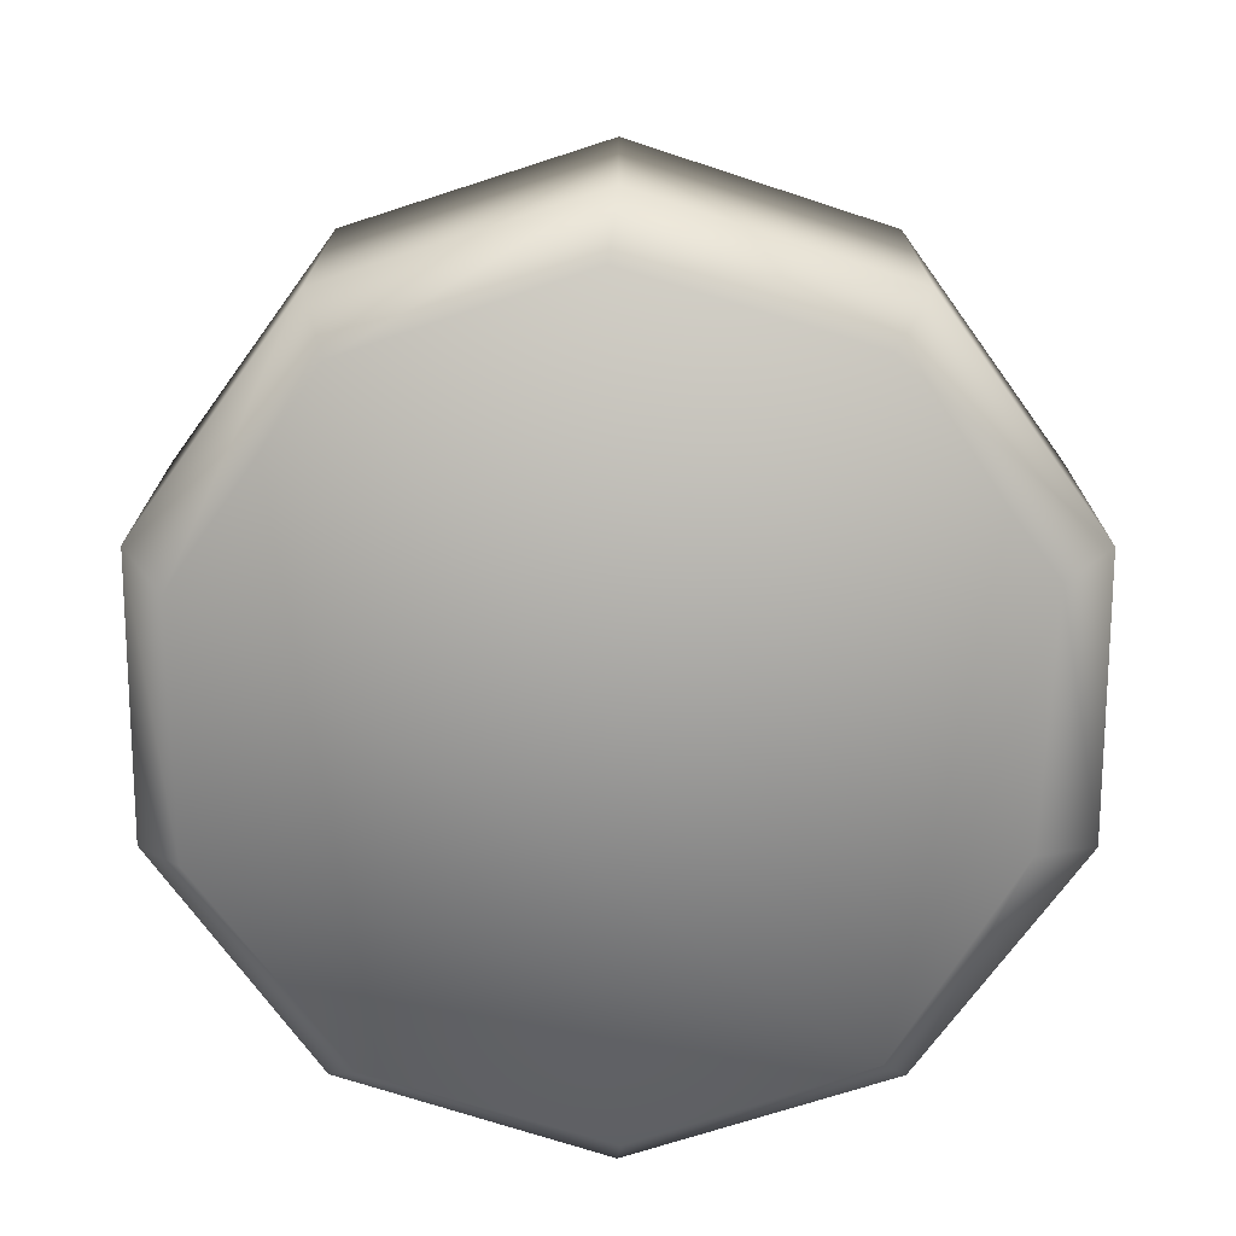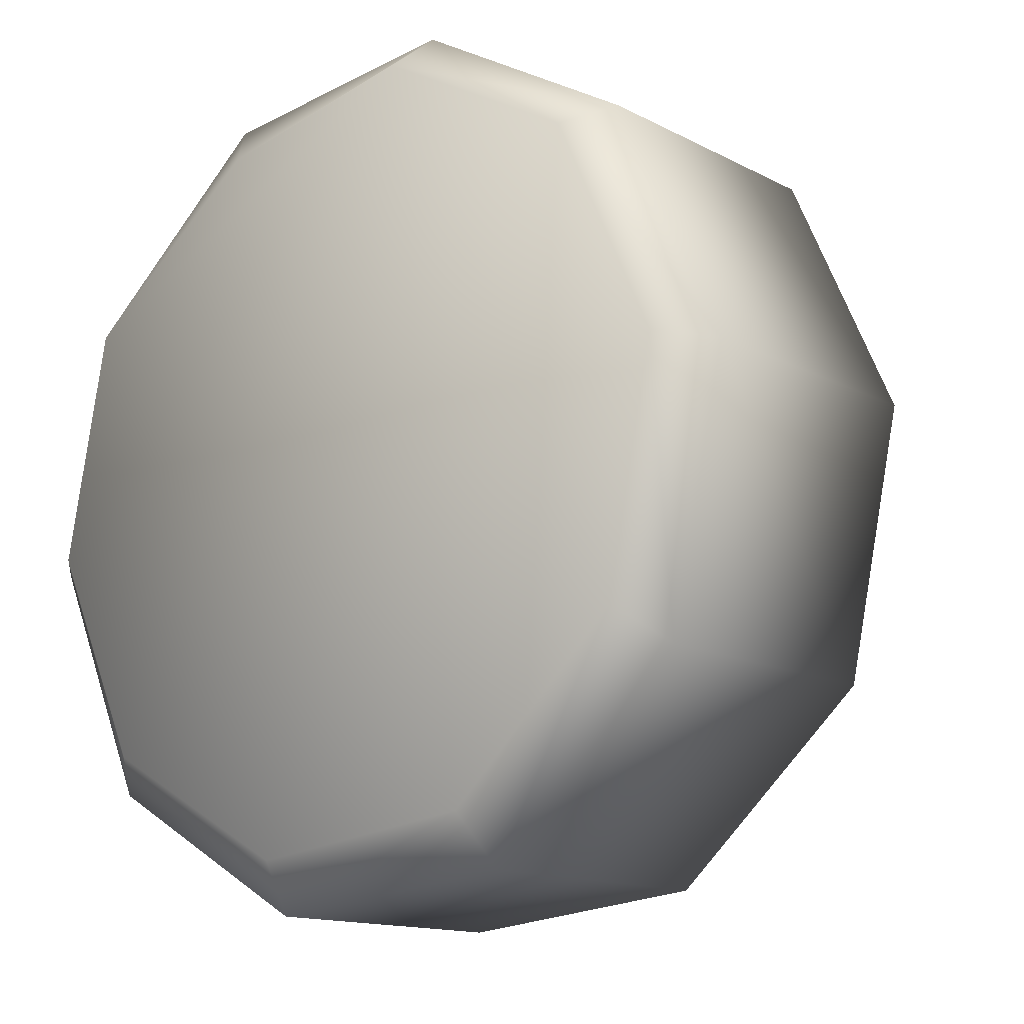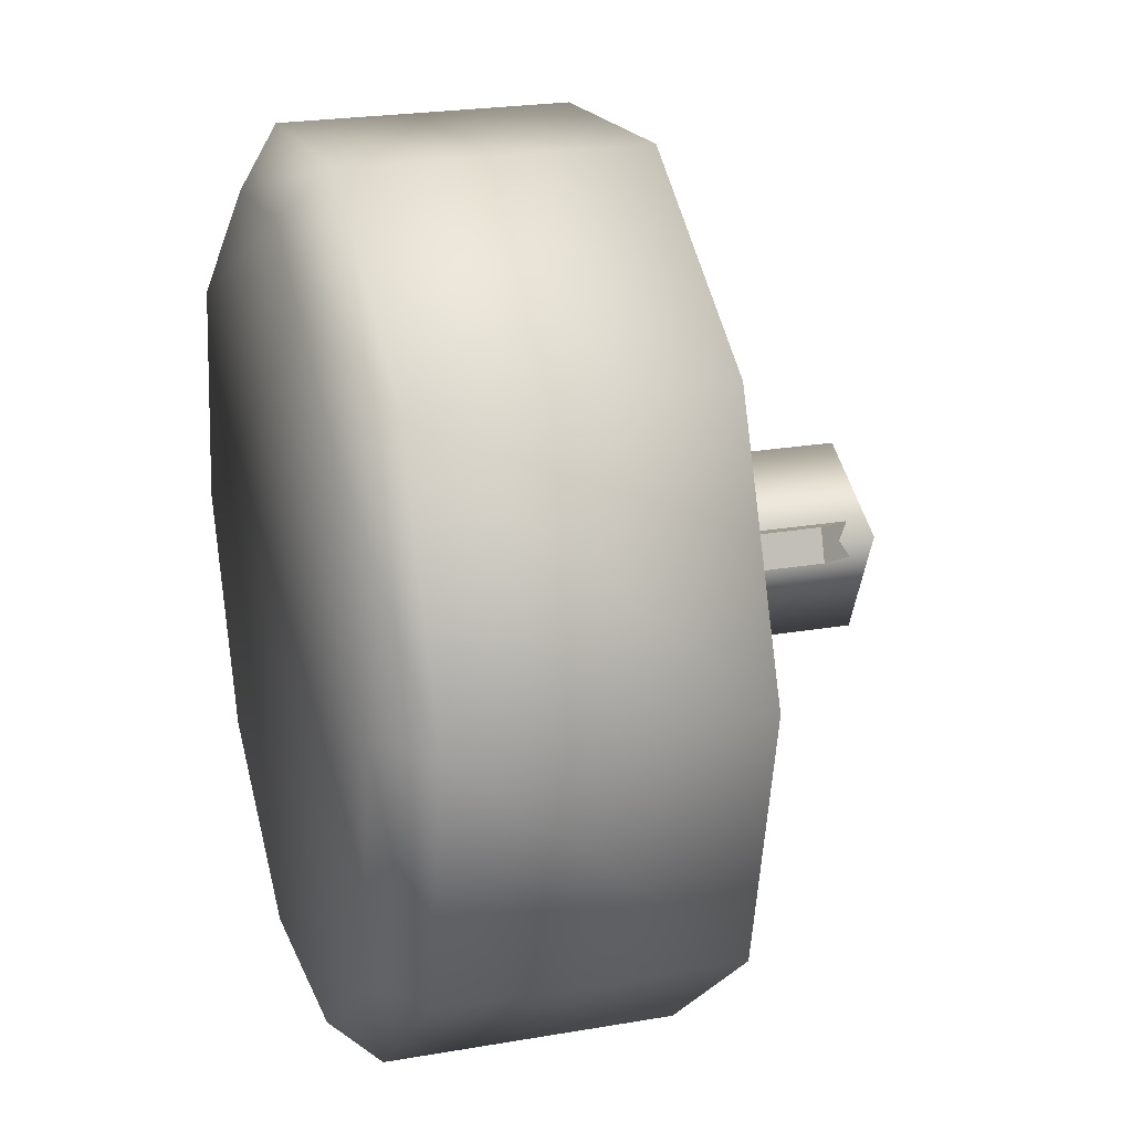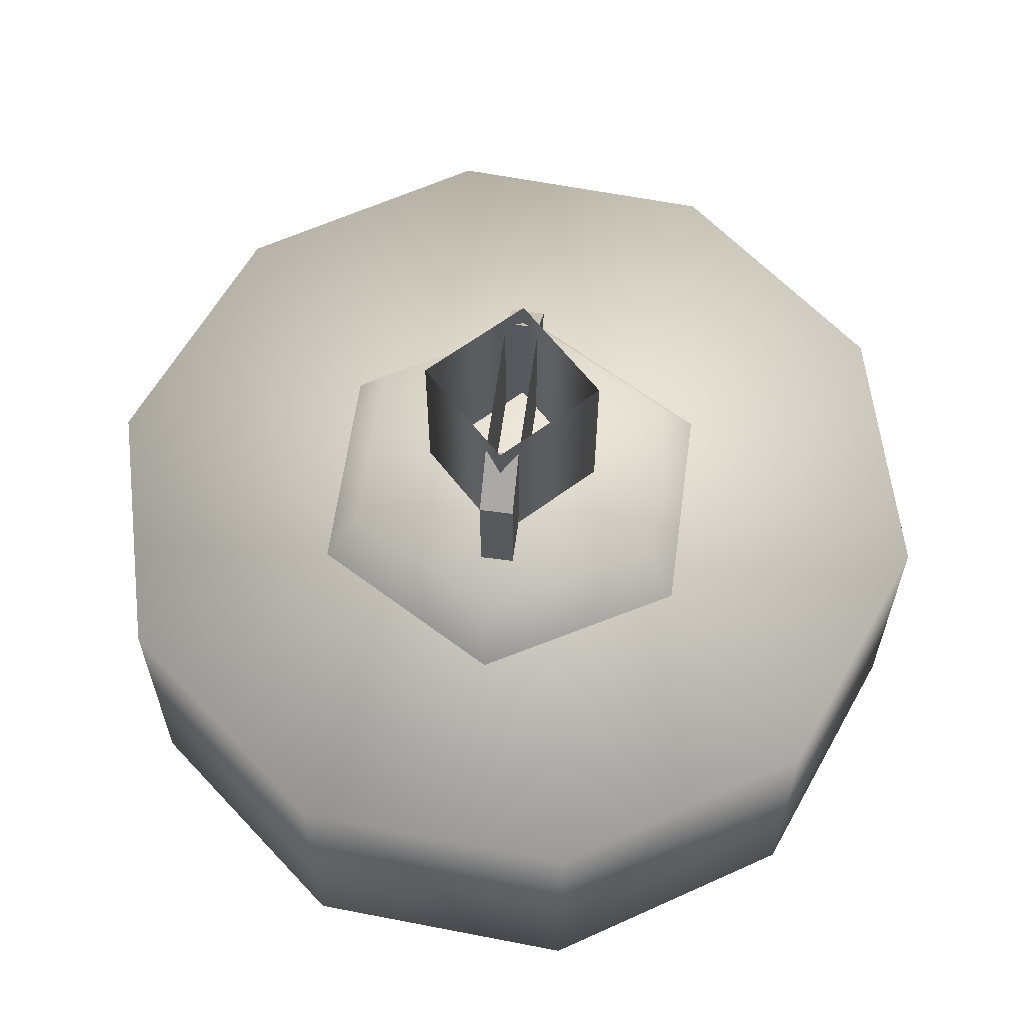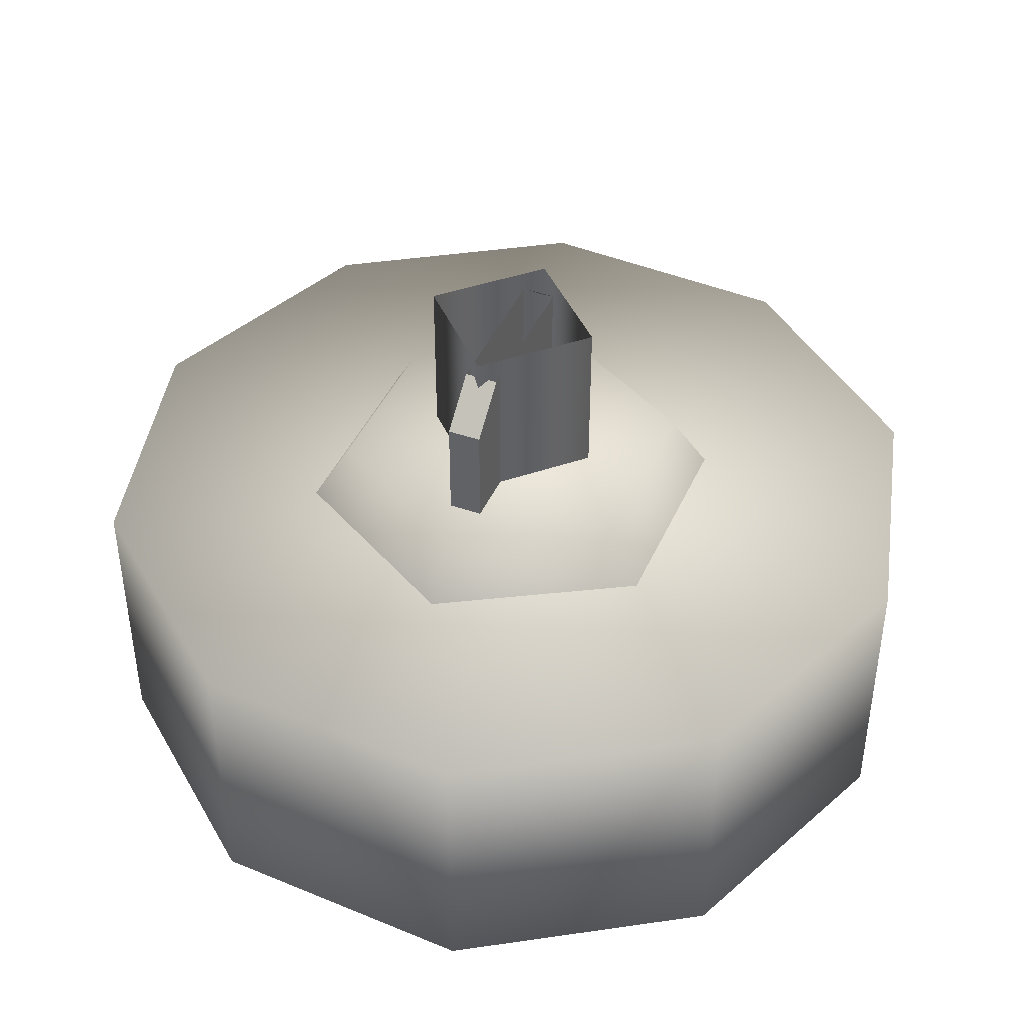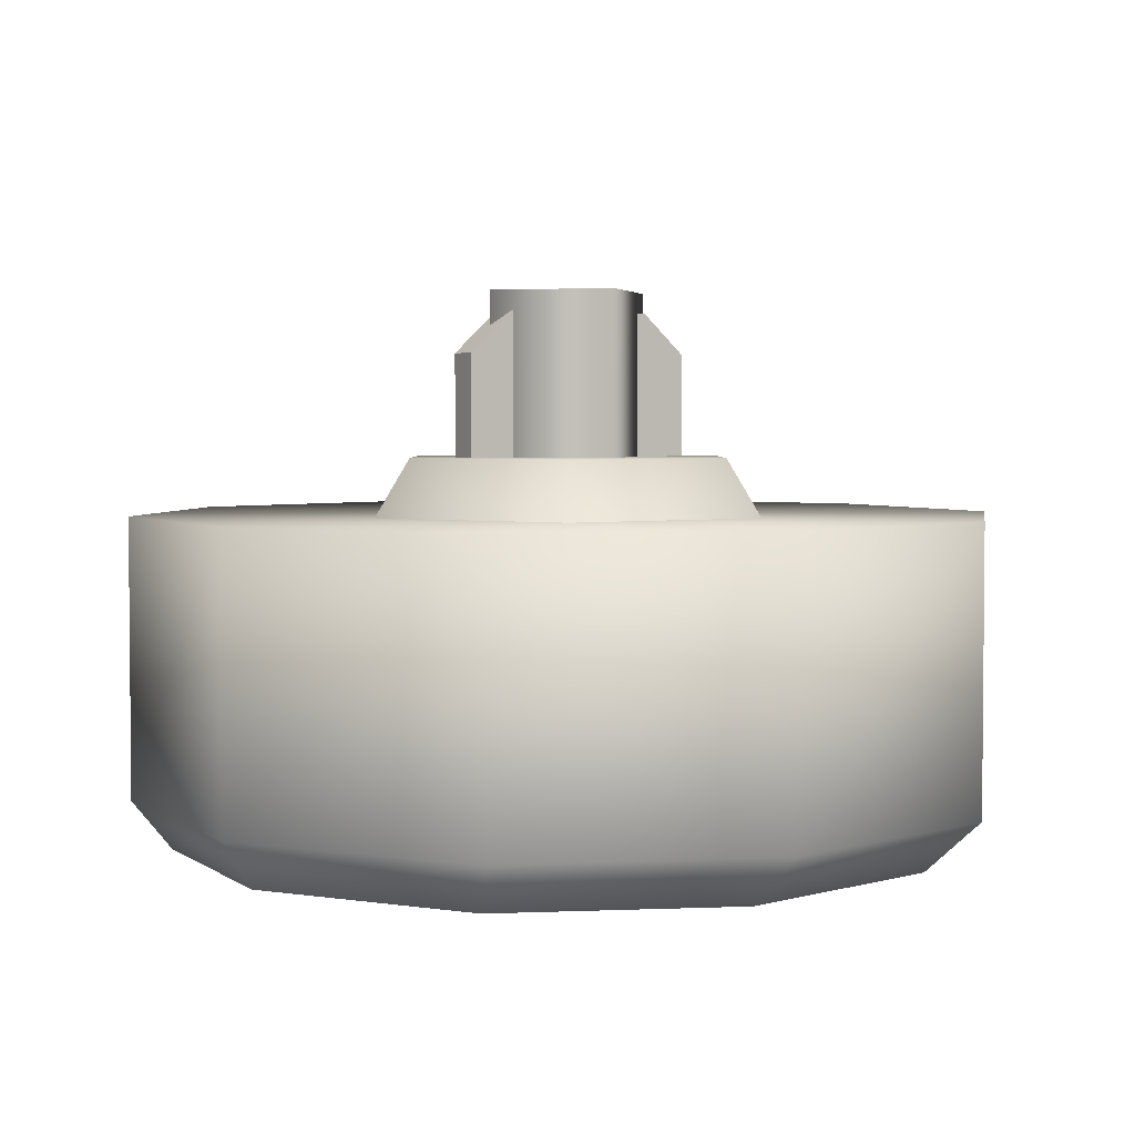
<metadata>
{"format":"obj","ext":"obj","renderer":"f3d","projection":"perspective","resolution":1024,"background":"white","views":[{"elev":-72.4,"azim":47.9,"up":"+Z"},{"elev":-13.7,"azim":-139.4,"up":"+Y"},{"elev":23.7,"azim":-106.1,"up":"+Y"},{"elev":61.2,"azim":-102.8,"up":"+Z"},{"elev":42.9,"azim":92.2,"up":"+Z"},{"elev":3.4,"azim":-50.9,"up":"+Z"}]}
</metadata>
<code>
g wheel_low_Cylinder.002
v 0.1405 0.3547 -1.581
v -0.3391 0.4052 -1.581
v -0.6975 0.728 -1.581
v -0.7977 1.2 -1.581
v -0.6015 1.64 -1.581
v -0.1837 1.881 -1.581
v 0.2959 1.831 -1.581
v 0.7545 1.036 -1.581
v 0.09866 0.4407 -2.173
v 0.1405 0.3547 -2.084
v -0.3281 0.4922 -2.173
v -0.3391 0.4052 -2.084
v -0.643 0.7847 -2.173
v -0.6975 0.728 -2.084
v -0.7258 1.207 -2.173
v -0.7977 1.2 -2.084
v -0.545 1.596 -2.173
v -0.6015 1.64 -2.084
v -0.1694 1.806 -2.173
v -0.1837 1.881 -2.084
v 0.2959 1.831 -2.084
v 0.6551 1.04 -2.173
v 0.7545 1.036 -2.084
v 0.5583 0.5958 -1.581
v 0.5583 0.5958 -2.084
v 0.4742 0.6498 -2.173
v 0.6543 1.508 -1.581
v 0.6543 1.508 -2.084
v 0.5722 1.461 -2.173
v 0.2344 1.739 -2.159
v 0.3609 0.9748 -1.615
v 0.2766 1.006 -1.478
v 0.04557 0.7152 -1.615
v 0.2937 1.378 -1.615
v 0.2243 1.321 -1.478
v -0.08878 1.521 -1.615
v -0.07398 1.432 -1.478
v -0.4041 1.261 -1.615
v -0.3199 1.23 -1.478
v -0.3369 0.8585 -1.615
v -0.2675 0.9157 -1.478
v 0.03077 0.8039 -1.478
v -0.2312 1.165 -1.565
v -0.2312 1.165 -1.295
v 0.1794 1.011 -1.565
v -0.2102 1.221 -1.565
v -0.2102 1.221 -1.295
v 0.2004 1.067 -1.565
v 0.2004 1.067 -1.295
v 0.1246 1.095 -1.22
v 0.1794 1.011 -1.295
v 0.1036 1.039 -1.22
v -0.1554 1.136 -1.22
v -0.1344 1.192 -1.22
v 0.1274 1.062 -1.552
v 0.1274 1.062 -1.183
v -0.07743 0.969 -1.552
v 0.03423 1.267 -1.552
v 0.03423 1.267 -1.183
v -0.1707 1.174 -1.552
v -0.1707 1.174 -1.183
v -0.07743 0.969 -1.183
g wheel_low_textures
f 3 4 16 14
f 18 5 6 20
f 28 27 8 23
f 6 7 21 20
f 1 2 12 10
f 4 5 18 16
f 12 2 3 14
f 10 12 11 9
f 12 14 13 11
f 14 16 15 13
f 16 18 17 15
f 18 20 19 17
f 19 30 29 22 26 9 11 13 15 17
f 28 23 22 29
f 25 10 9 26
f 24 1 10 25
f 8 24 25 23
f 23 25 26 22
f 21 7 27 28
f 3 2 1 24 8 27 7 6 5 4
f 21 28 29 30
f 20 21 30 19
f 34 35 32 31
f 31 32 42 33
f 36 37 35 34
f 38 39 37 36
f 40 41 39 38
f 33 42 41 40
f 42 32 35 37 39 41
f 47 46 43 44
f 45 51 52 53 44 43
f 49 48 46 47 54 50
f 51 45 48 49
f 49 50 52 51
f 44 53 54 47
f 58 59 56 55
f 55 56 62 57
f 60 61 59 58
f 57 62 61 60

</code>
